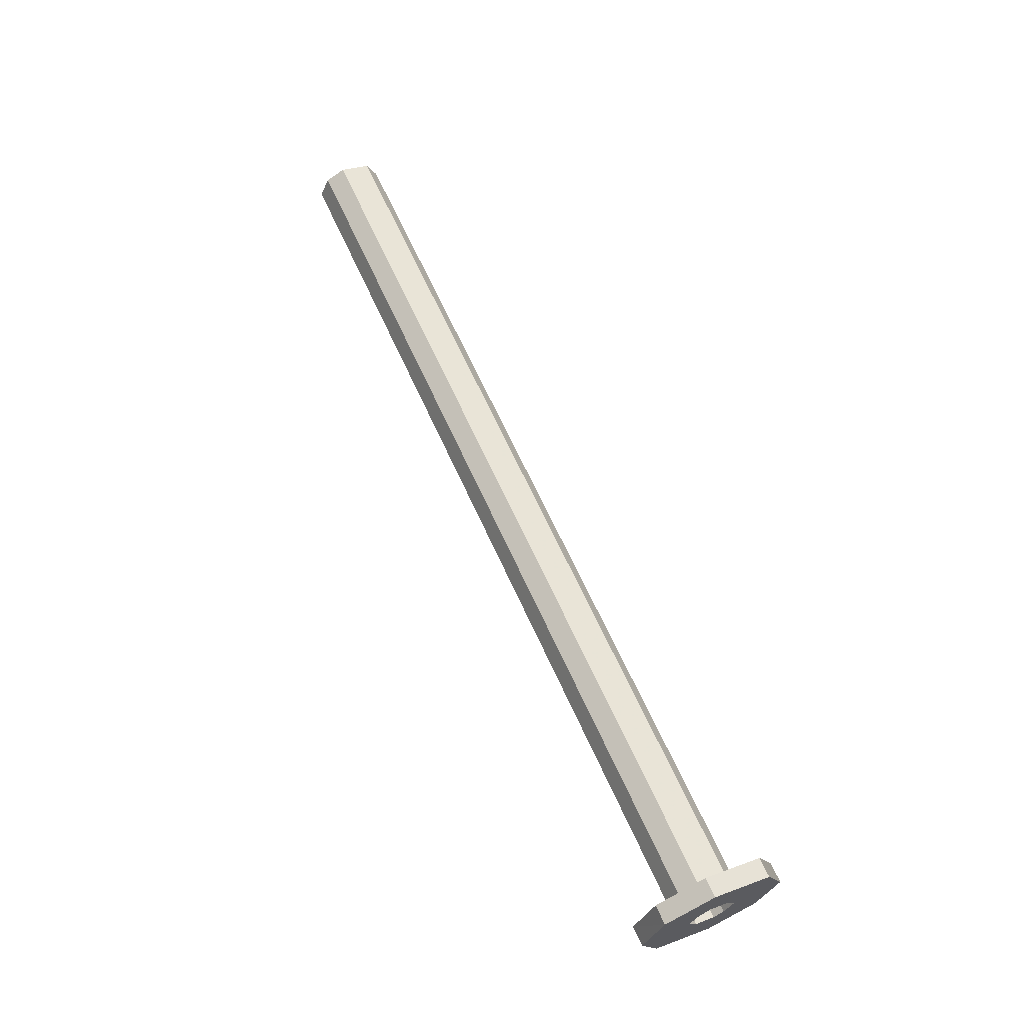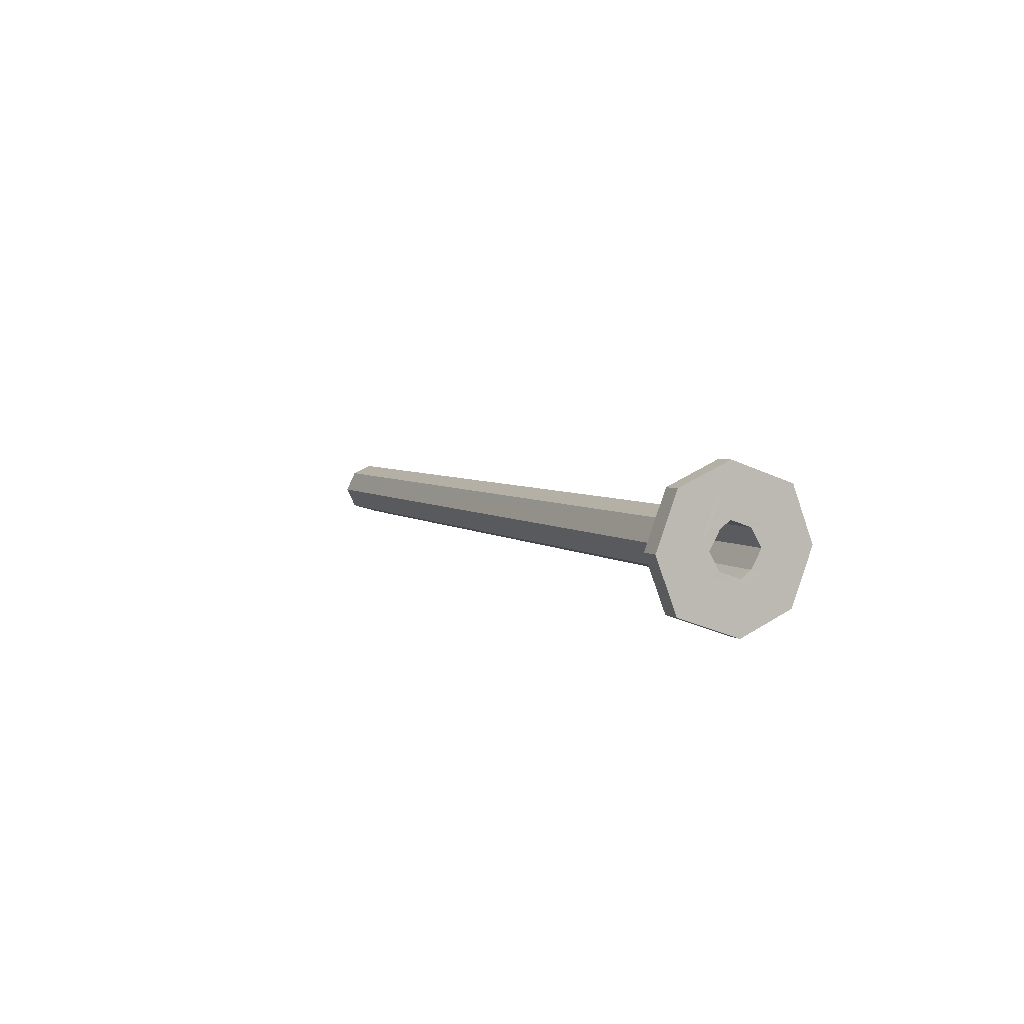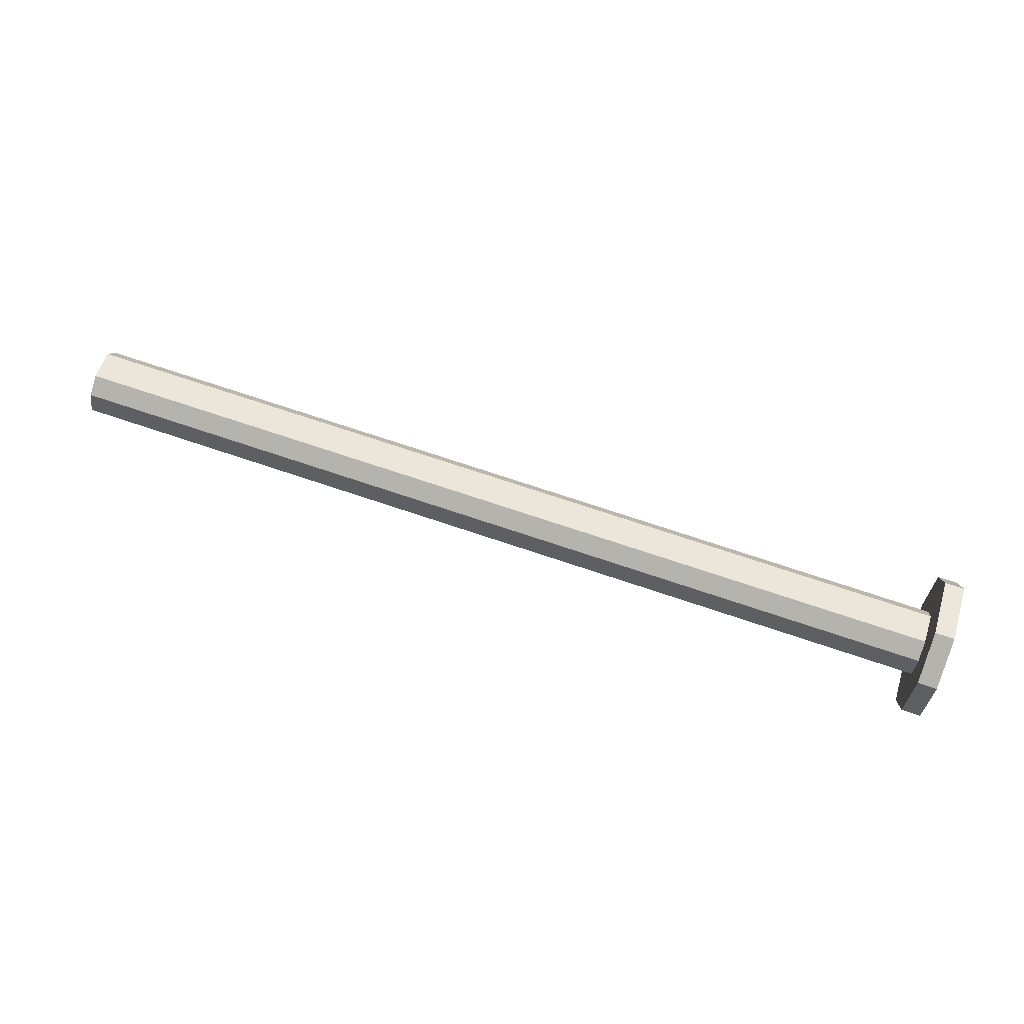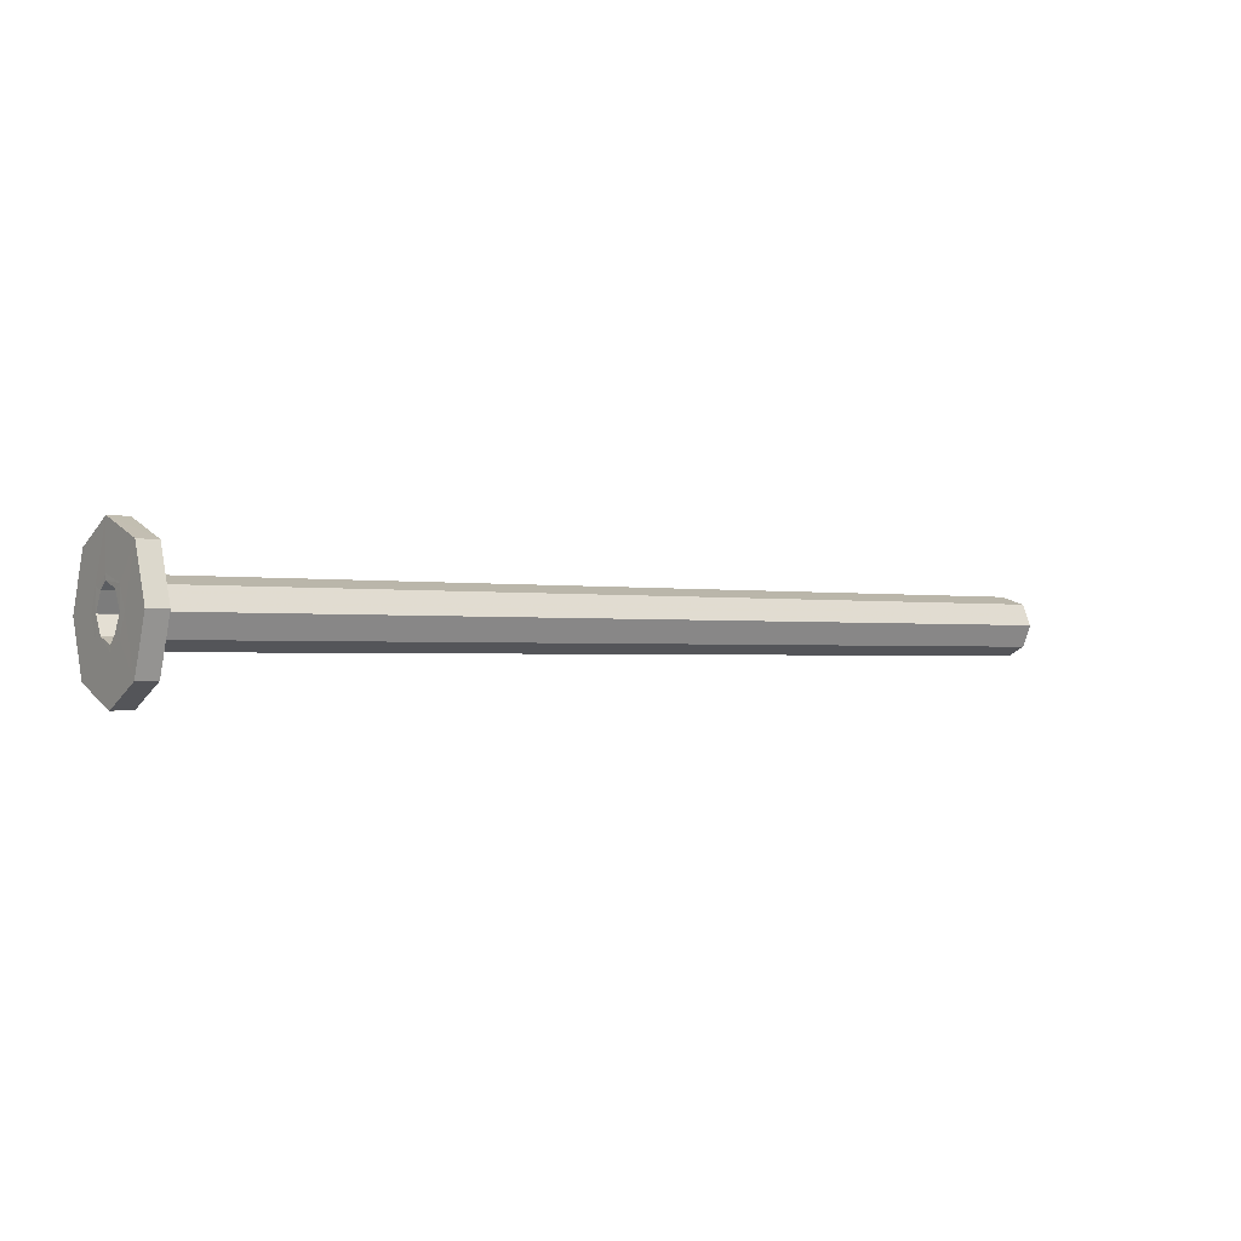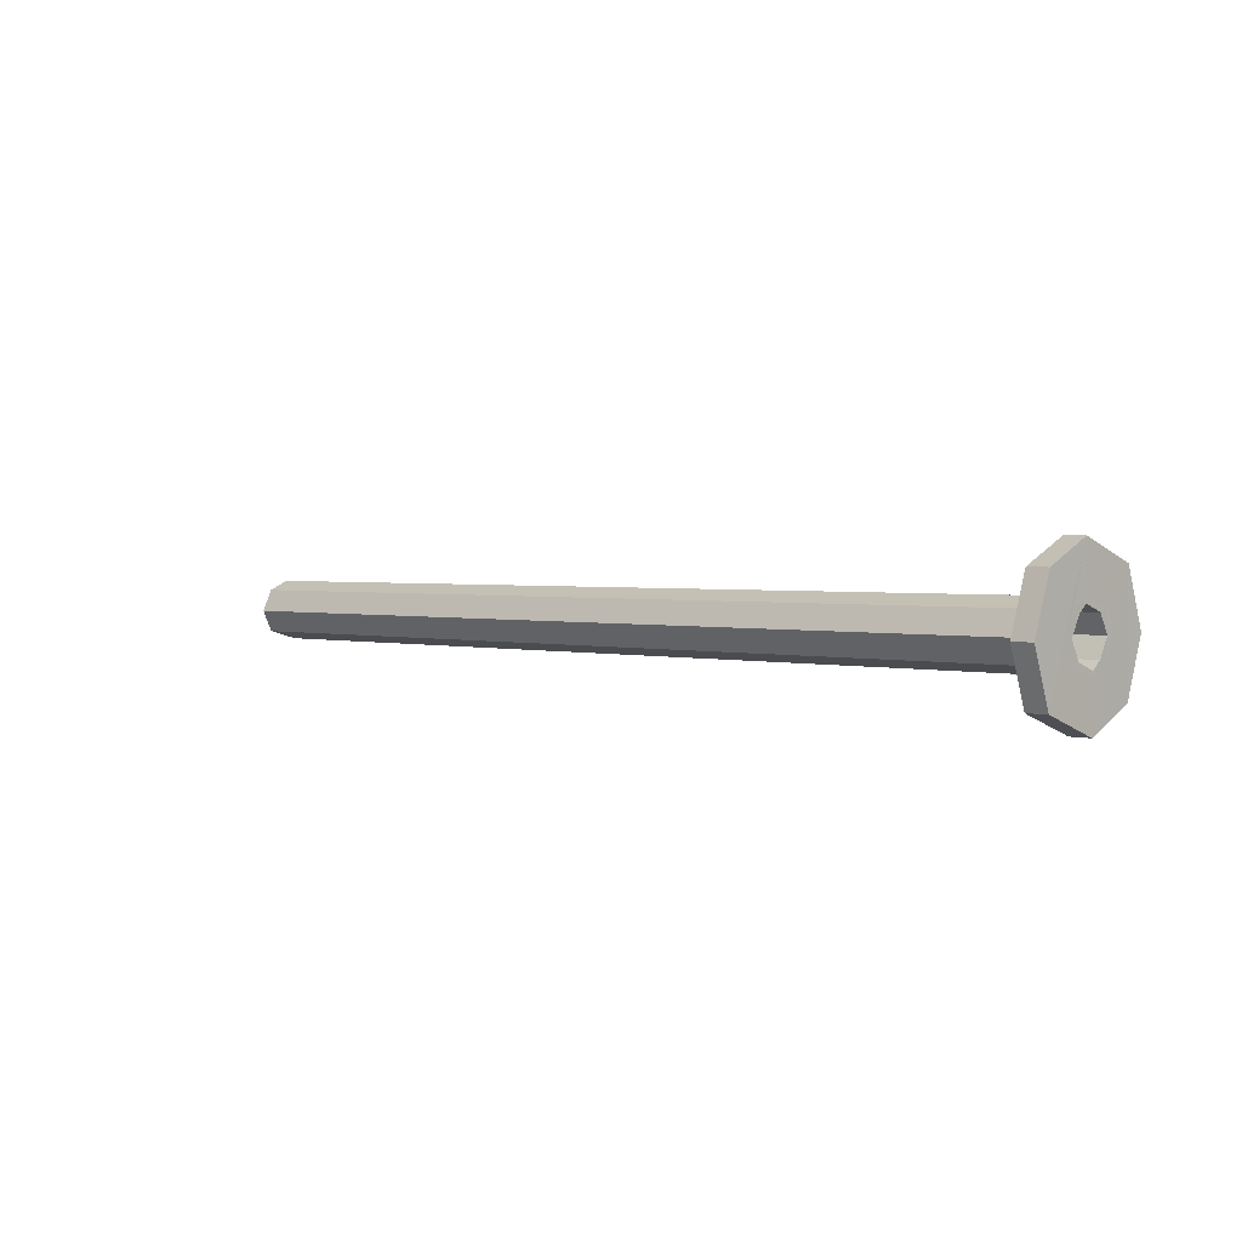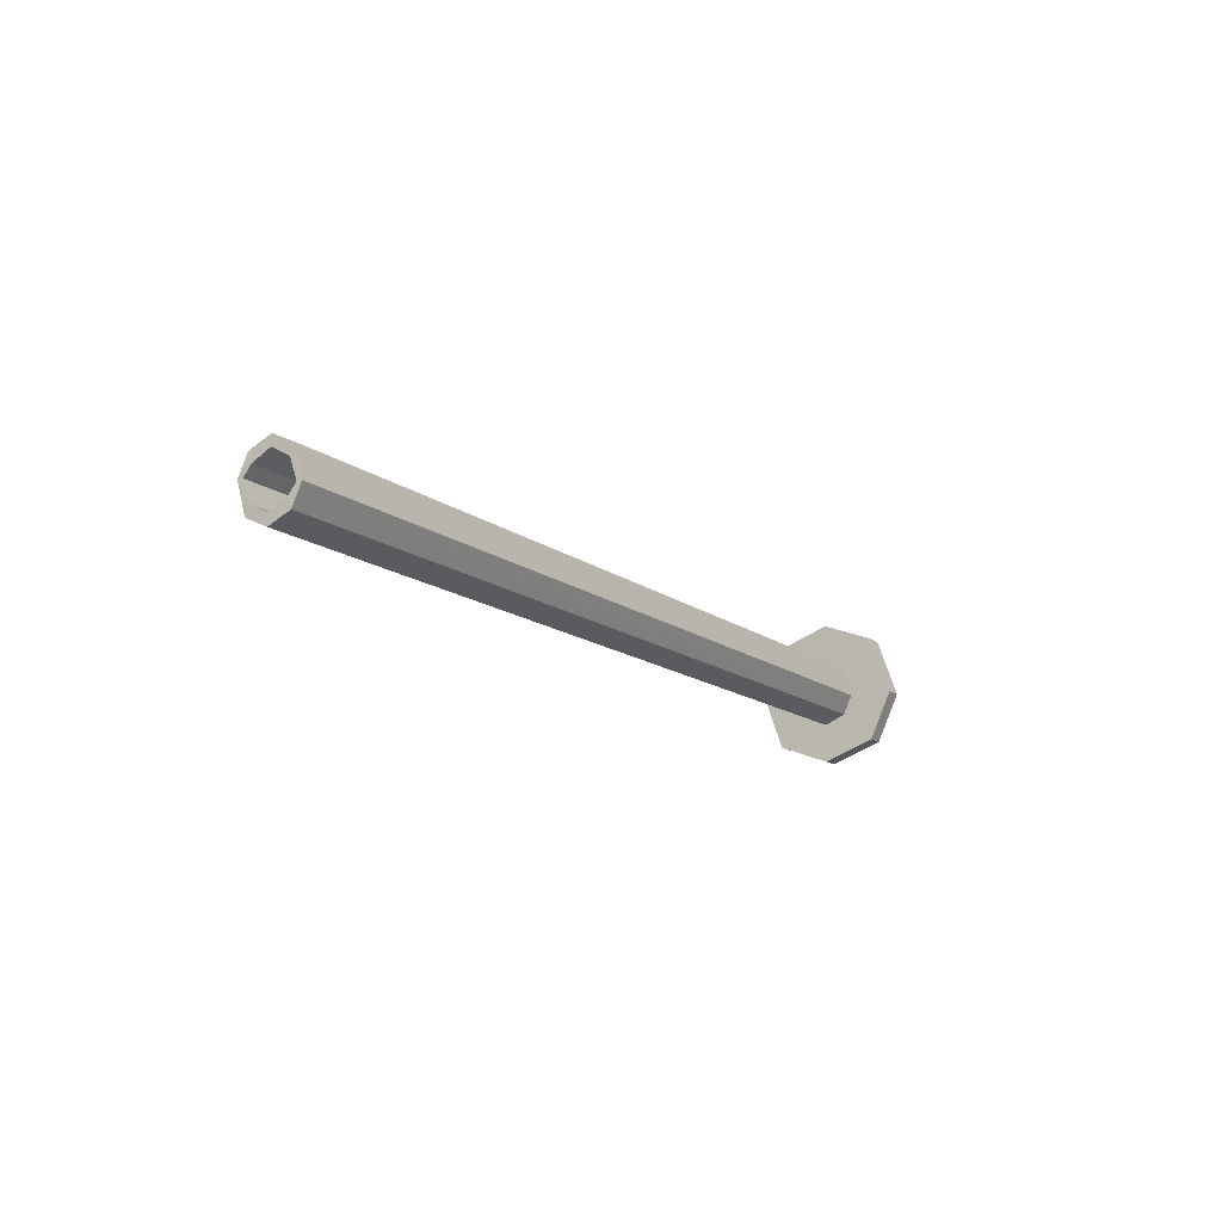
<metadata>
{"format":"obj","ext":"obj","renderer":"f3d","projection":"perspective","resolution":1024,"background":"white","views":[{"elev":64.1,"azim":65.9,"up":"+Z"},{"elev":4.1,"azim":67.0,"up":"+Z"},{"elev":74.4,"azim":18.4,"up":"+Z"},{"elev":-1.3,"azim":145.6,"up":"+Z"},{"elev":2.1,"azim":43.4,"up":"+Z"},{"elev":-13.3,"azim":-59.1,"up":"+Y"}]}
</metadata>
<code>
o 13274
v 2228 1906 9.632
v 2228 1906 9.706
v 2228 1906 9.653
v 2228 1906 9.706
v 2228 1906 9.632
v 2228 1906 9.685
v 2228 1906 9.685
v 2228 1906 9.632
v 2228 1906 9.677
v 2228 1906 9.689
v 2228 1906 9.685
v 2228 1906 9.706
v 2228 1906 9.689
v 2227 1906 9.706
v 2228 1906 9.682
v 2227 1906 9.724
v 2228 1906 9.724
v 2228 1906 9.69
v 2227 1906 9.685
v 2227 1906 9.706
v 2228 1906 9.677
v 2227 1906 9.677
v 2228 1906 9.686
v 2227 1906 9.686
v 2228 1906 9.682
v 2228 1906 9.632
v 2228 1906 9.655
v 2228 1906 9.761
v 2228 1907 9.708
v 2228 1906 9.689
v 2228 1906 9.682
v 2228 1907 9.708
v 2228 1906 9.655
v 2228 1906 9.761
v 2228 1907 9.708
v 2228 1906 9.632
v 2228 1906 9.655
v 2228 1906 9.632
v 2228 1906 9.653
v 2228 1906 9.759
v 2228 1906 9.706
v 2228 1906 9.706
v 2228 1906 9.759
v 2228 1906 9.653
v 2228 1906 9.706
v 2228 1906 9.759
v 2228 1906 9.782
v 2228 1906 9.782
v 2228 1906 9.737
v 2228 1906 9.782
v 2227 1906 9.729
v 2227 1906 9.737
v 2227 1906 9.732
v 2227 1906 9.707
v 2227 1906 9.707
v 2228 1906 9.728
v 2227 1906 9.728
v 2227 1906 9.706
v 2227 1906 9.728
v 2227 1906 9.685
v 2228 1906 9.706
v 2227 1906 9.689
v 2227 1906 9.677
v 2228 1906 9.707
v 2228 1906 9.725
v 2228 1906 9.725
v 2228 1906 9.707
v 2228 1906 9.732
v 2228 1906 9.725
v 2227 1906 9.732
v 2227 1906 9.725
v 2228 1906 9.732
v 2227 1906 9.724
v 2227 1906 9.69
v 2228 1906 9.686
v 2227 1906 9.686
v 2227 1906 9.707
v 2227 1906 9.729
v 2228 1906 9.707
v 2228 1906 9.69
v 2228 1906 9.655
v 2228 1906 9.761
v 2228 1906 9.686
v 2228 1906 9.707
v 2228 1906 9.782
v 2228 1906 9.761
v 2228 1906 9.782
v 2228 1906 9.759
v 2228 1906 9.653
v 2228 1906 9.706
v 2228 1906 9.706
v 2228 1906 9.653
v 2228 1906 9.759
v 2228 1906 9.706
v 2228 1906 9.653
v 2228 1906 9.782
v 2228 1906 9.632
v 2228 1906 9.728
v 2228 1906 9.737
v 2228 1906 9.729
v 2228 1906 9.707
v 2227 1906 9.729
v 2228 1906 9.686
v 2227 1906 9.707
v 2228 1906 9.706
v 2228 1906 9.782
v 2228 1906 9.632
v 2228 1906 9.653
v 2227 1906 9.706
v 2228 1906 9.706
v 2227 1906 9.685
v 2228 1906 9.685
v 2227 1906 9.706
v 2227 1906 9.689
v 2228 1906 9.677
v 2228 1906 9.685
v 2228 1906 9.632
v 2228 1906 9.685
v 2228 1906 9.632
v 2227 1906 9.677
v 2227 1906 9.682
v 2227 1906 9.69
v 2228 1906 9.689
v 2227 1906 9.682
v 2227 1906 9.686
v 2227 1906 9.707
v 2227 1906 9.706
v 2227 1906 9.689
v 2227 1906 9.728
v 2227 1906 9.724
v 2228 1906 9.706
v 2227 1906 9.737
v 2227 1906 9.732
v 2228 1906 9.728
v 2228 1906 9.737
v 2228 1906 9.729
v 2227 1906 9.725
v 2227 1906 9.707
v 2227 1906 9.69
v 2228 1906 9.707
v 2228 1906 9.706
v 2228 1906 9.685
v 2228 1906 9.706
v 2228 1906 9.728
v 2228 1906 9.706
v 2228 1906 9.782
v 2228 1906 9.706
v 2228 1906 9.732
v 2228 1906 9.724
v 2228 1906 9.706
v 2228 1906 9.737
v 2228 1906 9.724
v 2228 1906 9.782
v 2228 1906 9.761
v 2228 1907 9.708
v 2228 1906 9.655
v 2228 1907 9.708
v 2228 1906 9.655
v 2228 1907 9.708
v 2228 1906 9.729
v 2228 1906 9.761
v 2228 1906 9.725
v 2228 1906 9.707
v 2228 1906 9.707
v 2228 1906 9.782
v 2228 1906 9.653
v 2228 1906 9.706
v 2228 1906 9.653
v 2228 1906 9.782
v 2228 1906 9.706
v 2228 1906 9.632
v 2228 1906 9.706
v 2228 1906 9.685
f 1 2 3
f 4 5 6
f 7 8 9
f 10 11 9
f 12 11 13
f 13 14 12
f 13 9 15
f 12 16 17
f 15 9 18
f 14 19 20
f 21 19 22
f 23 22 24
f 18 25 15
f 26 23 27
f 27 28 29
f 25 30 31
f 32 33 27
f 34 35 32
f 33 36 37
f 38 39 36
f 40 39 41
f 42 43 40
f 44 45 42
f 44 46 47
f 43 48 46
f 49 48 28
f 50 28 48
f 49 51 52
f 53 52 51
f 54 51 55
f 56 52 57
f 16 57 52
f 58 56 59
f 59 14 58
f 60 61 58
f 60 62 63
f 64 65 54
f 66 64 67
f 68 69 66
f 69 70 71
f 72 73 70
f 53 69 72
f 67 74 18
f 18 75 67
f 63 74 76
f 76 54 77
f 77 23 76
f 78 79 77
f 74 25 80
f 80 9 75
f 9 38 75
f 81 79 82
f 81 83 84
f 82 85 86
f 87 88 85
f 89 88 90
f 91 92 89
f 93 94 91
f 93 95 96
f 92 97 95
f 98 87 99
f 99 82 100
f 100 82 101
f 101 102 100
f 103 104 101
f 105 106 98
f 105 107 108
f 98 109 110
f 110 111 112
f 111 113 114
f 111 115 116
f 117 118 115
f 119 115 83
f 120 83 115
f 120 114 121
f 120 121 122
f 123 121 114
f 25 122 121
f 124 123 25
f 125 122 126
f 25 123 10
f 123 14 10
f 127 123 128
f 127 129 130
f 130 131 127
f 130 132 133
f 132 134 135
f 102 135 136
f 133 102 137
f 137 102 138
f 138 65 137
f 139 140 138
f 131 16 141
f 142 141 143
f 141 144 145
f 146 147 144
f 16 148 149
f 144 150 149
f 151 149 148
f 144 152 151
f 50 144 151
f 153 151 154
f 155 82 154
f 156 157 155
f 154 158 159
f 119 158 97
f 75 97 158
f 151 72 160
f 161 151 160
f 160 148 162
f 160 162 163
f 161 160 164
f 160 140 164
f 140 75 164
f 164 33 161
f 75 33 164
f 165 166 167
f 168 169 170
f 171 172 173

</code>
